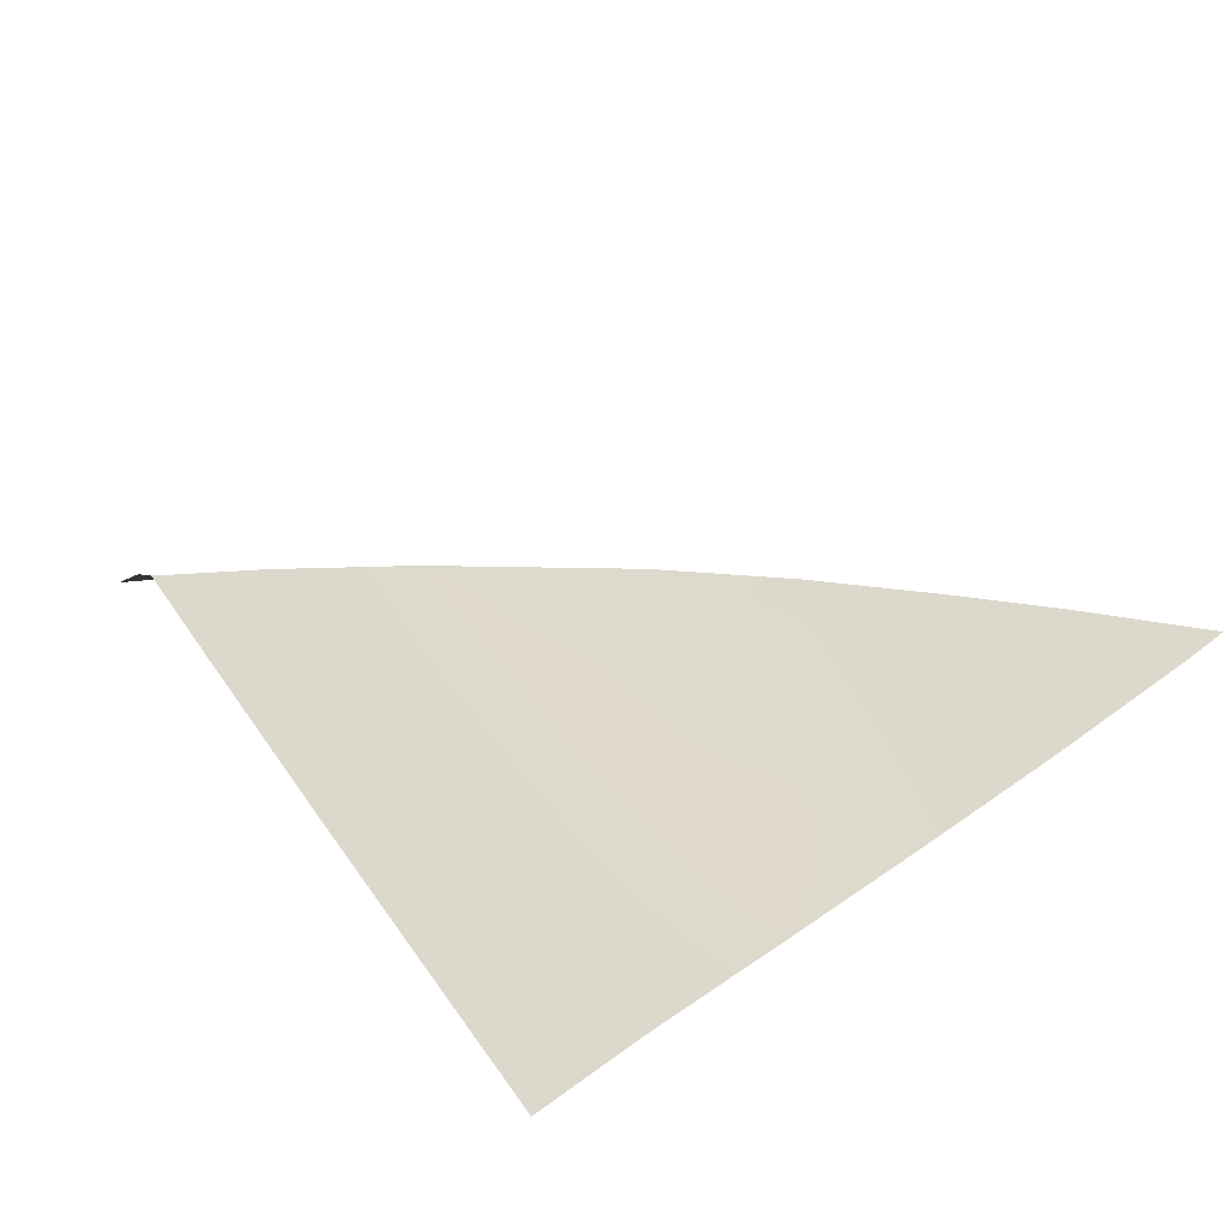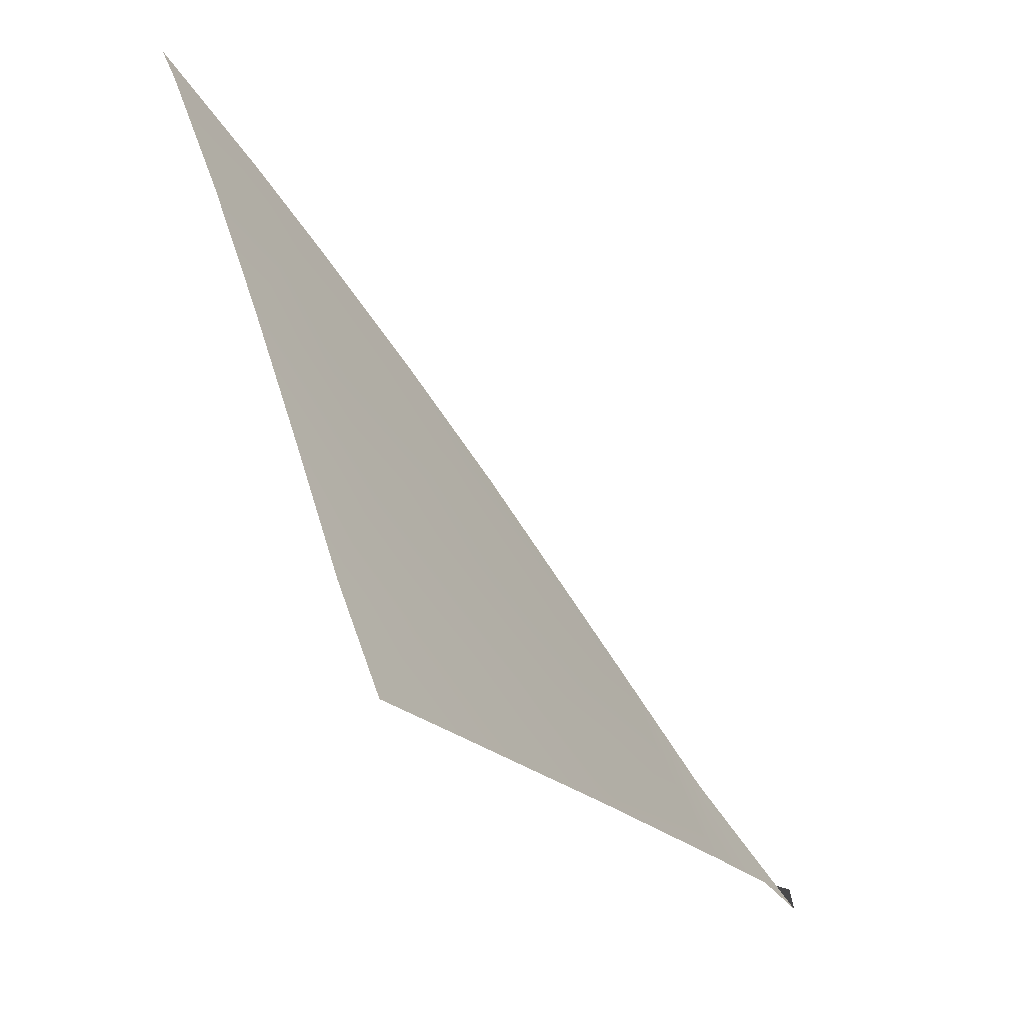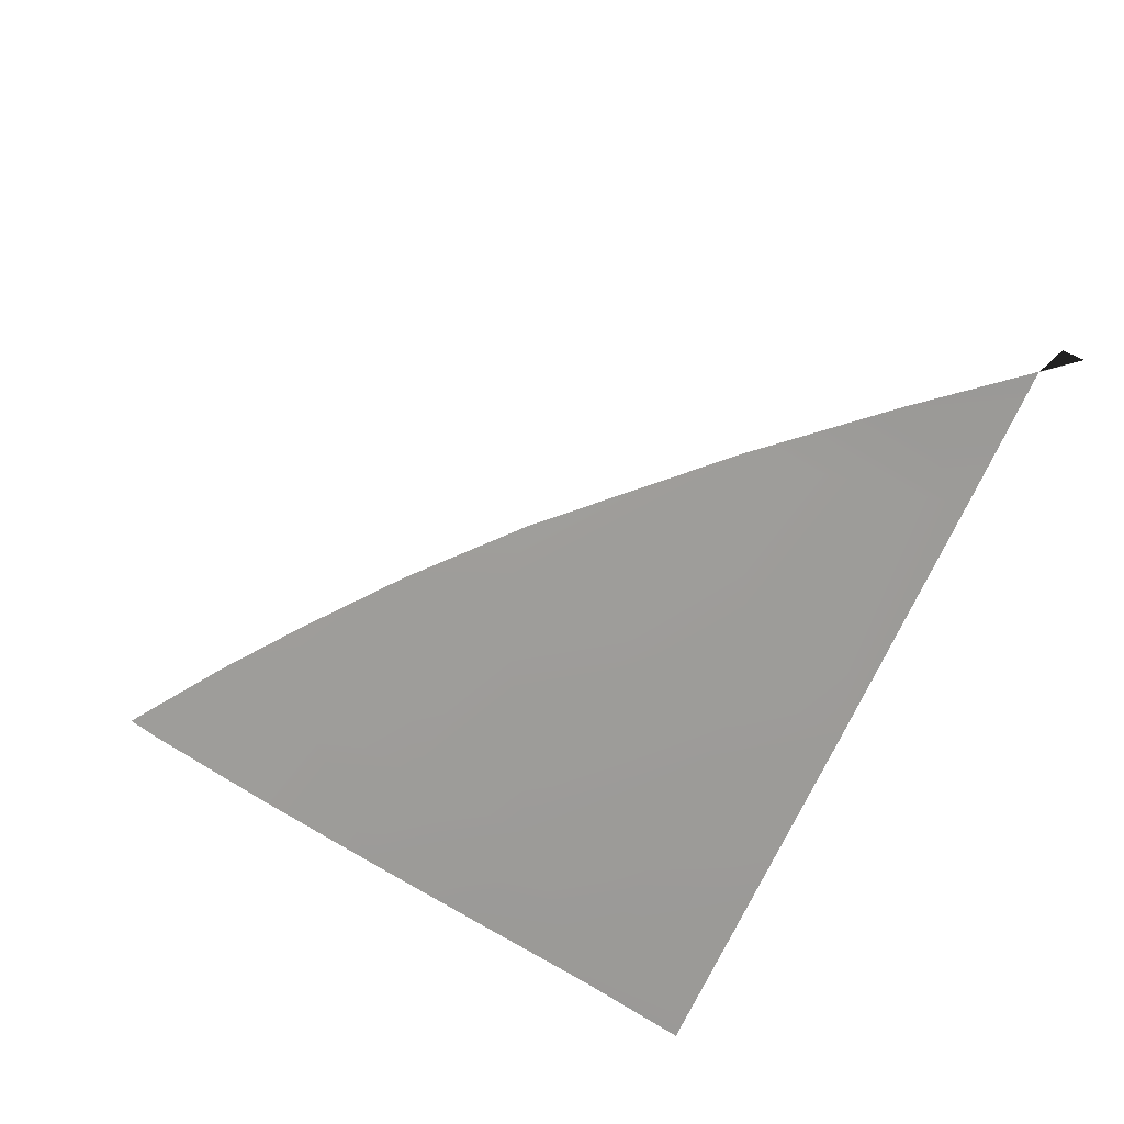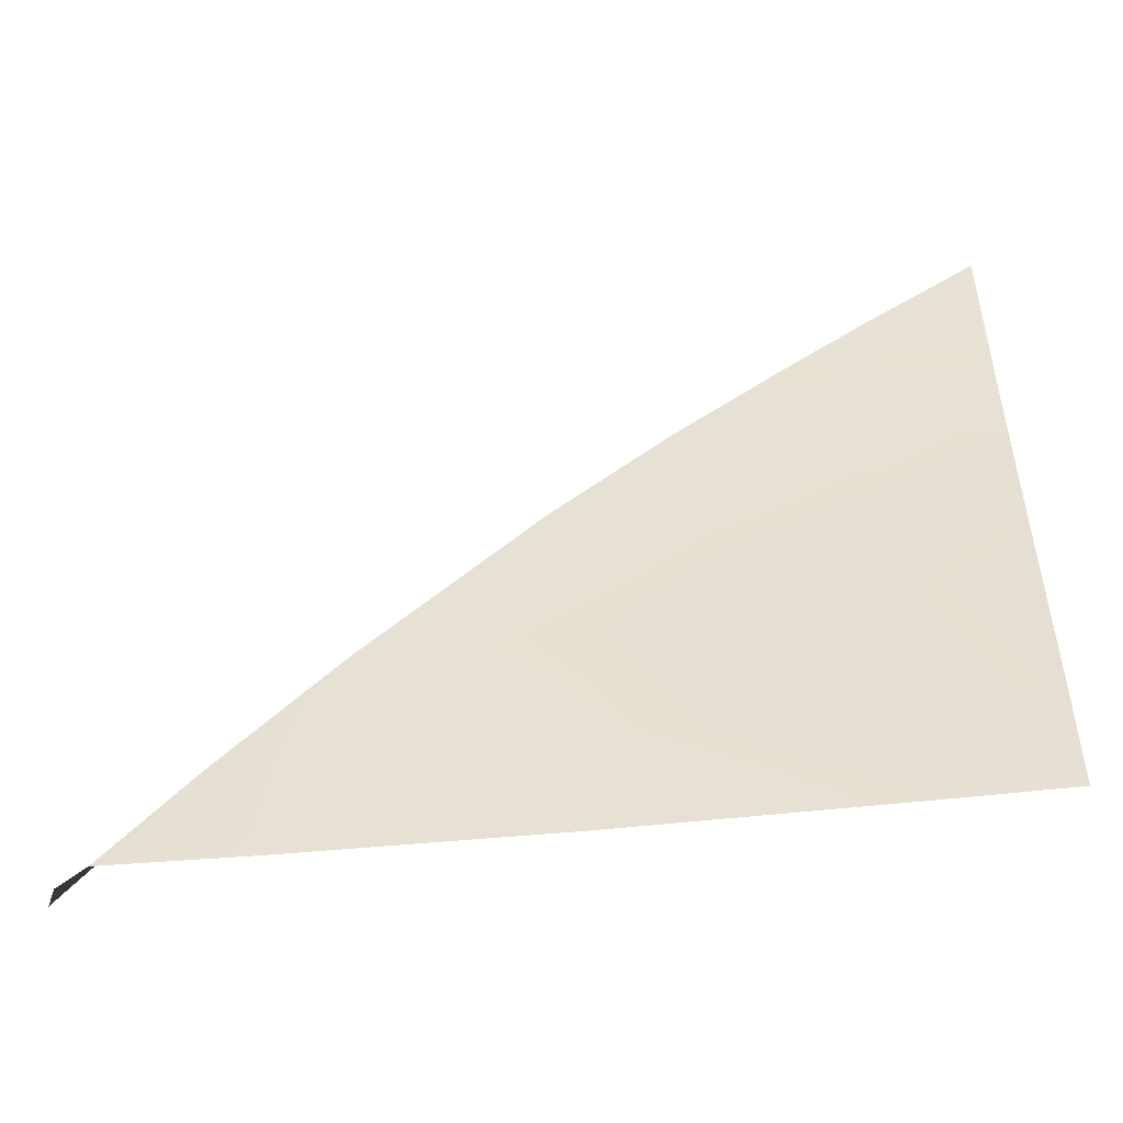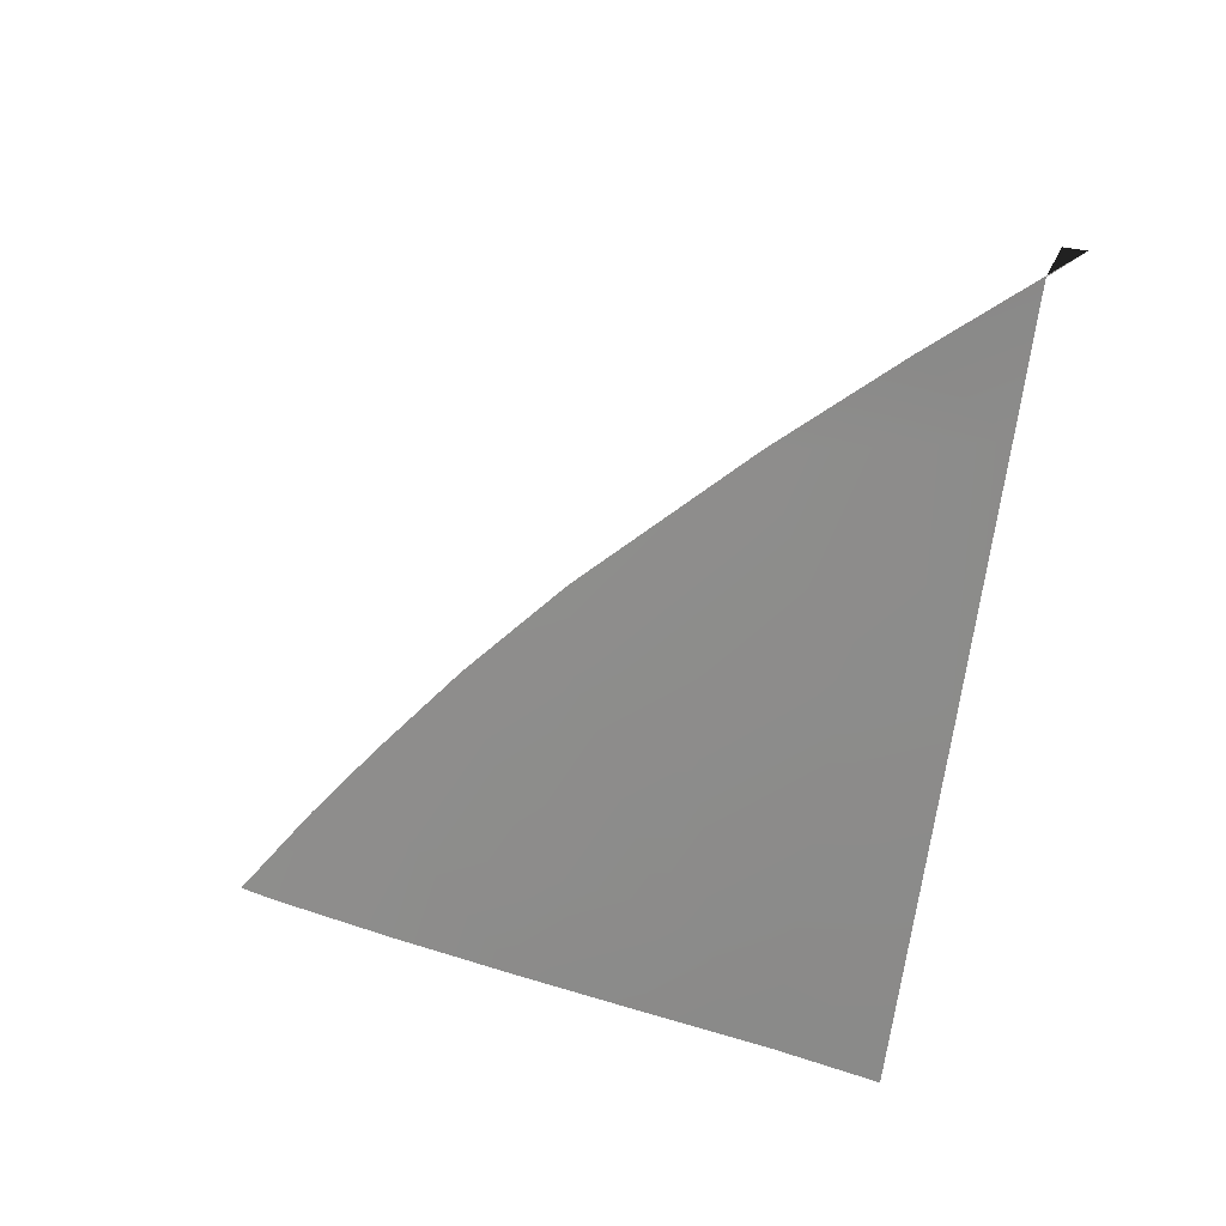
<metadata>
{"format":"obj","ext":"obj","renderer":"f3d","projection":"perspective","resolution":1024,"background":"white","views":[{"elev":34.7,"azim":58.2,"up":"+Z"},{"elev":-22.7,"azim":120.2,"up":"+Y"},{"elev":-64.4,"azim":-115.3,"up":"+Z"},{"elev":-67.0,"azim":8.9,"up":"+Y"},{"elev":-63.9,"azim":-98.9,"up":"+Z"}]}
</metadata>
<code>
v  -102 37.6 -76.26
v  -102.3 33.59 -77.77
v  -112.3 37.73 -75.89
v  -112.9 33.89 -77.36
v  -101.7 42.46 -74.64
v  -111.5 42.38 -74.28
v  -101.3 47.52 -72.89
v  -110.5 47.44 -72.48
v  -101 52.49 -71.08
v  -108.8 51.32 -71.11
v  -104.3 54.23 -70.22
v  -100.7 56.45 -69.53
v  -96.12 59.01 -68.66
v  -96.18 57.66 -69.28
v  -96.43 52.61 -71.24
v  -96.66 47.55 -73.05
v  -96.9 42.49 -74.76
v  -97.14 37.52 -76.39
v  -97.33 33.44 -77.94
v  -123.3 34.2 -76.81
v  -122 37.8 -75.41
v  -120.6 42.05 -73.92
v  -113.5 47.91 -72.13
v  -125.3 37.84 -75.27
v  -128.9 34.36 -76.43
v  -130.2 33.4 -77.15
v  -130.2 34.24 -77.01
g Y175_18_304H_L_DTaSI_Y175_18_304H_L
f 1 2 3
f 3 2 4
f 5 1 6
f 6 1 3
f 7 5 8
f 8 5 6
f 9 7 10
f 10 7 8
f 11 12 9
f 10 11 9
f 13 14 12
f 14 15 12
f 12 15 9
f 15 16 9
f 9 16 7
f 16 17 7
f 7 17 5
f 17 18 5
f 5 18 1
f 18 19 1
f 1 19 2
f 20 21 4
f 4 21 3
f 21 22 3
f 3 22 6
f 6 22 8
f 8 23 10
f 21 20 24
f 20 25 24
f 24 25 26
f 25 27 26
f 21 24 22
f 8 22 23

</code>
